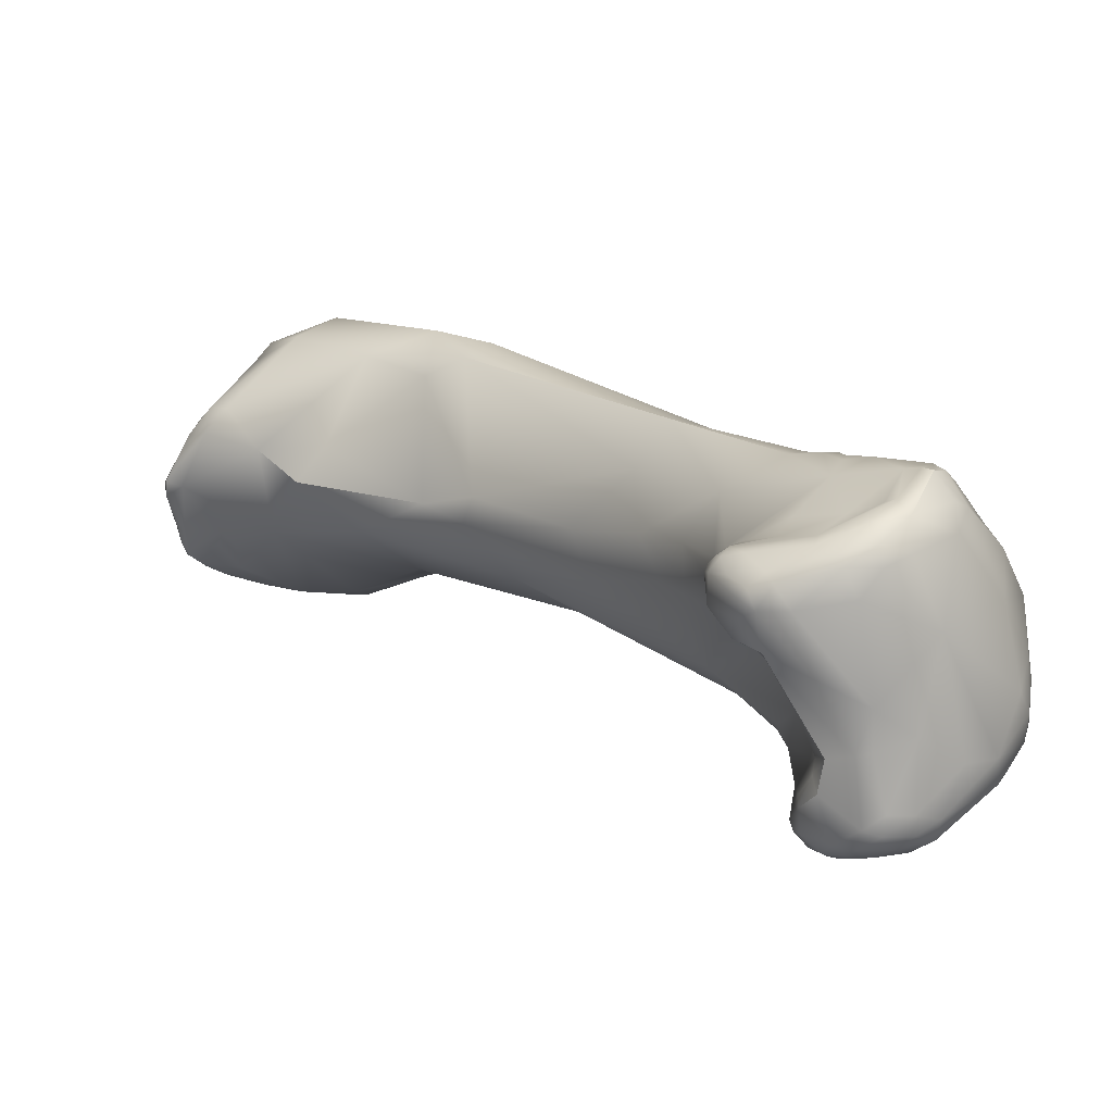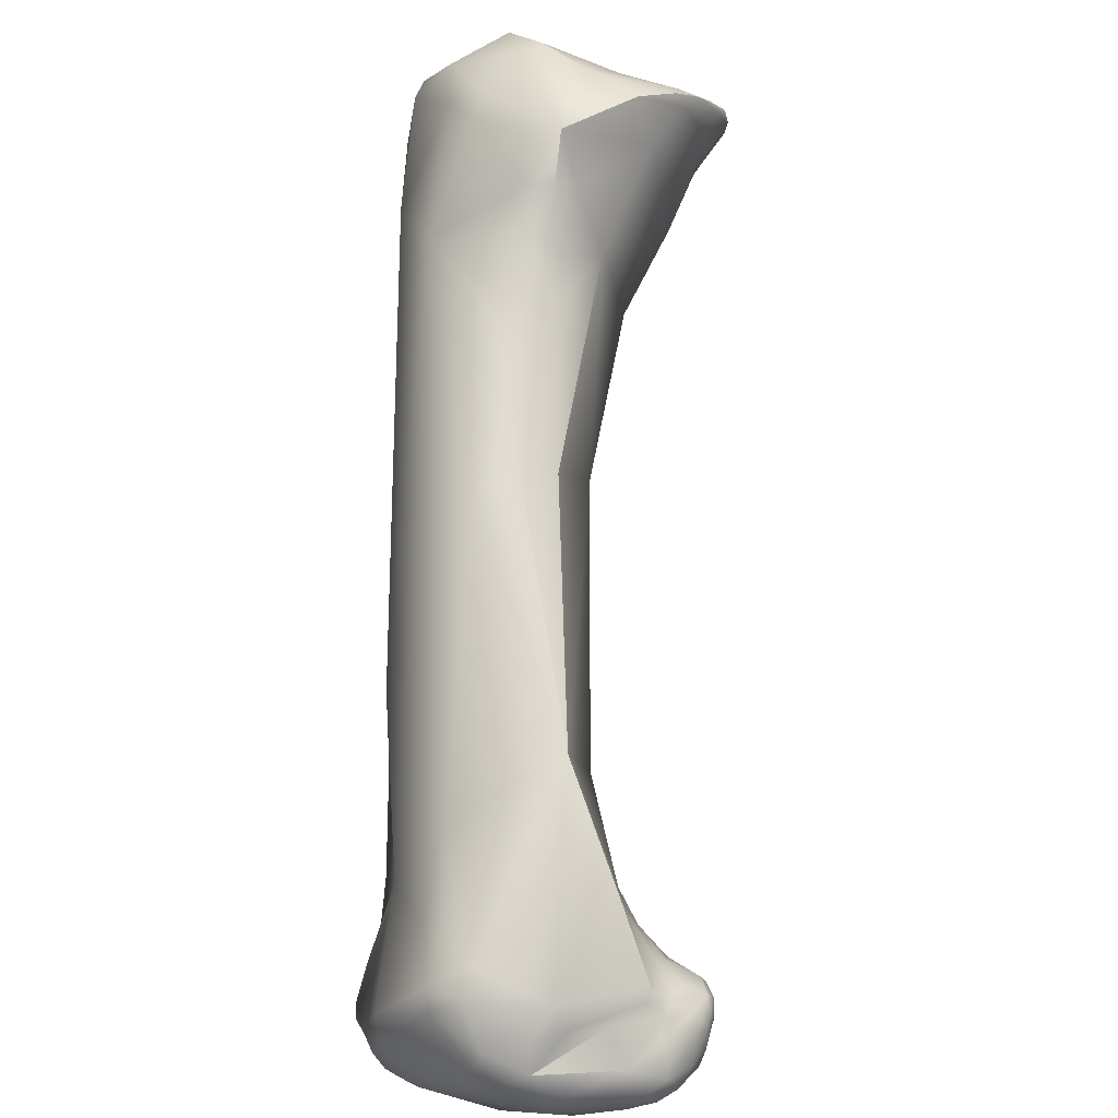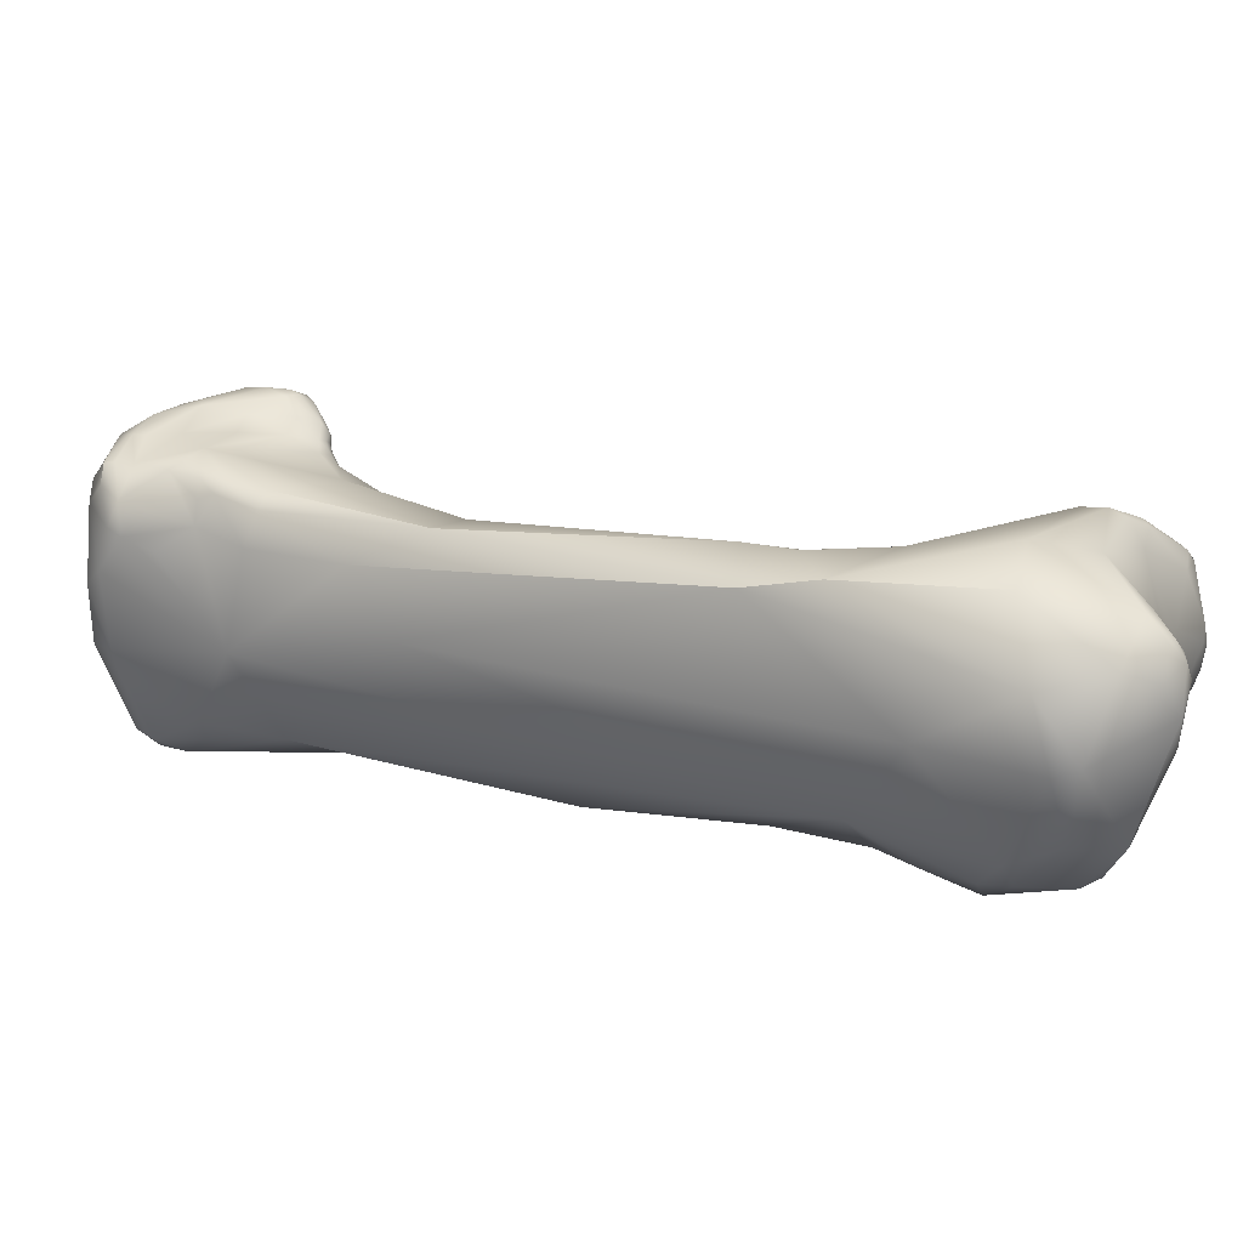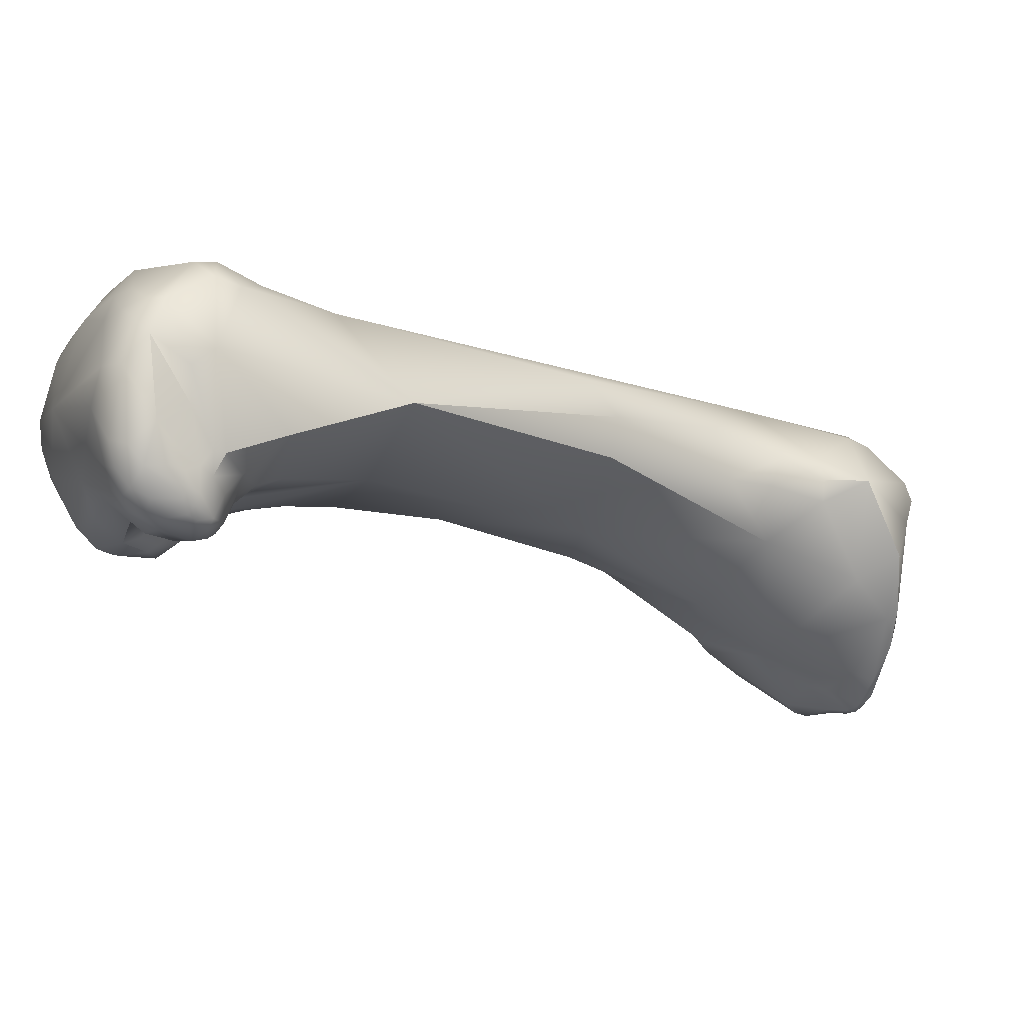
<metadata>
{"format":"obj","ext":"obj","renderer":"f3d","projection":"perspective","resolution":1024,"background":"white","views":[{"elev":-15.5,"azim":179.2,"up":"+Y"},{"elev":31.4,"azim":-53.9,"up":"+Z"},{"elev":78.5,"azim":-32.0,"up":"+Y"},{"elev":-64.4,"azim":-72.3,"up":"+Y"}]}
</metadata>
<code>
v -309.1 -147.5 771.5
v -309.6 -146.3 770.6
v -309.2 -146 771.5
v -309.2 -148.5 769.5
v -307.3 -145.2 772.8
v -307.1 -144.1 772.3
v -308.3 -147.3 772.4
v -307 -150.3 771.2
v -306.8 -150.7 770
v -309.3 -148.2 768.6
v -308.4 -150.2 768.7
v -308 -149.9 769.9
v -309.4 -146.7 767.8
v -309.1 -143.4 767.3
v -308.6 -142.7 768.1
v -309 -149.2 768.1
v -307.8 -151 767.4
v -307.6 -150.2 766.3
v -309.1 -148.2 767.4
v -309.1 -146 766.8
v -308.7 -147.5 766.4
v -304.5 -143.2 775
v -304.7 -140.7 771.2
v -303.8 -152.9 768.7
v -303.1 -152 770.3
v -303.5 -152.2 769.9
v -303.4 -153.2 768.8
v -303.1 -152.7 769.3
v -305.4 -151.5 769.6
v -305.2 -153.2 766.9
v -304.2 -153.6 767.3
v -303.9 -153.2 768.5
v -303.9 -153.4 768.2
v -303.5 -153.7 766.4
v -305.6 -152.7 768.3
v -305.3 -152.6 766.1
v -304.3 -153.2 766
v -304.3 -152.5 765.5
v -306.2 -150.6 765.3
v -307.9 -144.3 764.6
v -308.1 -142 765.4
v -307.4 -141 765.5
v -300.6 -146.2 777.4
v -302.4 -150.2 772.8
v -302.5 -152.6 769.6
v -302.7 -153.5 768.7
v -302.3 -153.3 769
v -301.9 -153.6 768.7
v -301.5 -152.4 769.7
v -301.2 -153.6 768.5
v -300.9 -153.2 769.1
v -300.5 -153.2 768.7
v -300.3 -152.4 769.2
v -300 -152.5 768.7
v -301.7 -151.2 770.4
v -301 -151.2 769.9
v -300.4 -150.9 769.5
v -305.1 -139.3 766.5
v -305.9 -139.4 765.2
v -302.9 -153.9 767.1
v -302.4 -153.7 768.3
v -303 -153.3 765.8
v -301.7 -153.7 768.2
v -301.8 -153.8 767.3
v -302.1 -153.7 766.5
v -302.2 -153.1 765.7
v -301 -153.6 768.1
v -301.3 -153.4 766.7
v -303.1 -152.6 765.3
v -306.2 -139.6 764.5
v -306.3 -141.1 762.8
v -303.9 -139.6 762.8
v -305.2 -139.1 763.9
v -305.5 -139.7 762.9
v -304.9 -139.9 762
v -304.5 -139.7 762.3
v -301.9 -150.5 764.3
v -304.3 -149.8 764.2
v -302.6 -150.4 764.2
v -302.5 -149 763.1
v -305.1 -146.2 762.4
v -303.8 -143.6 760.8
v -305.8 -142.4 762.1
v -305.6 -141.2 762
v -299 -135.8 775.3
v -300.3 -149.5 770.4
v -299.7 -148 771.2
v -299.6 -148.1 769.7
v -302 -138 768.6
v -300.7 -137.4 767.7
v -299.9 -151.8 768.8
v -299.9 -152.6 768.4
v -299.8 -152.2 768.2
v -300 -150.8 768.5
v -299.9 -149.1 769.3
v -300.1 -148.2 767.2
v -299.2 -146.3 767
v -303.2 -138.5 766.6
v -302.5 -138.3 765.8
v -302 -138.4 765.1
v -301.8 -138.8 764.5
v -301.2 -138.1 765.8
v -301.9 -138 766.1
v -300.1 -152.8 767.7
v -300 -151.5 767
v -300 -152 766.7
v -300.4 -149.5 765.7
v -300.4 -150.9 765.8
v -300.6 -150.2 765.8
v -300.6 -151.7 765.6
v -300.8 -150.5 765
v -299.5 -147.2 765.5
v -299 -146 765.4
v -301.6 -141.6 762.1
v -301.2 -139.6 763.7
v -302.9 -138.8 764
v -300.3 -147.9 762.7
v -302.7 -144.2 760.5
v -302.5 -143.4 760.3
v -301.8 -145.4 760.8
v -301.2 -144.2 760.3
v -300.9 -143.7 760.4
v -303.8 -142.1 760.7
v -302.9 -141.4 761.5
v -303.4 -141.3 761.2
v -302.2 -142.5 760.6
v -296.2 -138.4 784.2
v -294.3 -139.2 785
v -297.2 -144.9 774
v -299.1 -135.9 771.7
v -296.4 -143.2 769.4
v -296.7 -143.2 767.9
v -296.6 -142.6 767.4
v -300 -137.7 767.2
v -297.3 -139 767.9
v -298.5 -145.3 766.6
v -297.5 -144.4 767.5
v -297 -143.6 766.6
v -297.3 -144.6 765.5
v -296.8 -142.9 766.3
v -296.8 -143.1 765.7
v -298 -142.1 764.4
v -296.9 -142.1 766.6
v -296.9 -142.7 765.9
v -297.3 -142 765.7
v -296.9 -142.7 765.5
v -297 -142.5 765.1
v -298.9 -147 764.3
v -298.3 -146.6 763.8
v -298.4 -146.8 763.1
v -297.5 -145.9 764.5
v -297.3 -146.1 763.7
v -296.9 -145 764.8
v -299.7 -141.4 763.4
v -299 -142.4 762.6
v -297.7 -143.3 761.8
v -299.3 -145.7 761
v -298.7 -144.8 760.9
v -298 -145.6 761.4
v -297.4 -145.7 762.3
v -297.3 -145 761.7
v -297.7 -144.8 761.3
v -300.3 -142.8 761.2
v -300.2 -143.2 760.8
v -298.4 -144.2 761
v -290.7 -135.4 788.9
v -292.8 -140.1 784.2
v -292.3 -140.6 775.9
v -294.2 -139.6 771.9
v -294.1 -136.7 772.5
v -295.6 -134.4 772.6
v -295 -141.8 771.5
v -295.8 -140.8 769.3
v -295.9 -142.1 769.6
v -296.7 -143.6 765.4
v -296.6 -143.2 765.3
v -296.4 -143.6 764.9
v -296.4 -143.2 764.9
v -296.4 -143.3 764.5
v -296.8 -142.9 765.2
v -296.5 -143 764.4
v -296.4 -144.9 763.6
v -297 -144.1 762
v -296.3 -143.6 763.2
v -296.4 -143.8 762.8
v -297.3 -142.5 763.7
v -296.7 -143.1 762.8
v -297.2 -142.8 762.7
v -296.8 -143.3 762.4
v -287 -134.1 793.3
v -288.9 -130.6 790.5
v -287.9 -134.9 791.7
v -287.2 -136.1 790.8
v -288.5 -136.9 789.1
v -289 -138.9 781.7
v -291.4 -138.5 775.3
v -285.4 -134.9 795.4
v -286 -130.8 795.1
v -285.1 -130.4 795.8
v -285.2 -128.9 795
v -285.4 -135.6 793
v -286.3 -135.2 793.3
v -284.5 -136.3 789.8
v -286.8 -136.8 780.4
v -287.2 -135.8 779.6
v -282.9 -131.2 797.1
v -282 -131.4 797.2
v -281.1 -128.9 796.9
v -283.2 -127.4 795.8
v -282.2 -134.1 796.6
v -281.6 -136.1 795.8
v -282.9 -125.1 793.6
v -281.1 -136.5 793.5
v -286.1 -126.7 789.8
v -282.8 -135.7 784.1
v -285.2 -128.2 781.8
v -284.9 -129.4 781.6
v -288 -127.7 781.8
v -285.4 -126.6 783.3
v -284.9 -135.5 781.6
v -286.8 -129 780.2
v -281.8 -124.8 793.9
v -278.5 -136.3 794.4
v -278.7 -136 795
v -277.7 -135.5 794.8
v -278.8 -133.2 795.3
v -282 -123.9 790.8
v -281.8 -135.6 785.6
v -282.1 -127.7 783.7
v -277.7 -128.5 794.9
v -277.7 -125.6 794.2
v -276.8 -136 794.2
v -276.4 -128 792.3
v -279.1 -123.6 791.9
v -277.9 -124.6 792.9
v -275.7 -135.7 792
v -280.4 -124.4 787.5
v -278.6 -125.9 786
v -277.6 -135.1 787.9
v -278.9 -133.5 784.8
v -280.3 -132.1 783.9
v -274.2 -134.9 792.9
v -275.4 -132.8 793.1
v -276.6 -125.8 793.2
v -276.6 -125 792.7
v -276.4 -125.5 792.3
v -276.5 -124.9 791.8
v -276.9 -124.5 791.9
v -277 -124.6 790.5
v -276.5 -125.3 790.5
v -275 -135.8 792.8
v -274.8 -135 790.5
v -273.9 -135.5 792.5
v -273.9 -134.4 792.6
v -273.6 -135.4 791.8
v -273.4 -133.5 791.9
v -273.2 -134.9 791.9
v -273.2 -134.2 792
v -273.1 -135.1 791.6
v -273.3 -135.1 791.1
v -272.9 -134.6 791.4
v -273 -133.5 791.3
v -272.9 -134.7 791
v -273.1 -134.2 790.2
v -274.7 -130.9 791.1
v -276.1 -127 790.3
v -275.6 -135.1 790.1
v -275 -134.6 789.6
v -274.4 -129.6 788.2
v -275.5 -129.7 785.5
v -276.5 -126.5 787.8
v -277 -131.9 785
v -272.7 -134 790.7
v -272.8 -134.1 790.4
v -272.9 -131.8 789.4
v -272.2 -132.5 789.2
v -272.3 -133 789
v -273.2 -132.7 788.2
v -272.3 -132.3 788.8
v -272.3 -132.4 788.4
v -274.7 -129.4 786.2
v -274.4 -130.7 786.1
v -273.5 -130.5 787.4
v -274.2 -129.7 786.9
v -273.5 -130.6 787
v -308.4 -150.2 768.7
v -303.1 -152 770.3
v -300.6 -146.2 777.4
v -300.6 -146.2 777.4
v -302.4 -150.2 772.8
v -304.9 -139.9 762
v -304.9 -139.9 762
v -300.6 -151.7 765.6
v -300.8 -150.5 765
v -298.4 -146.8 763.1
v -292.8 -140.1 784.2
v -295.6 -134.4 772.6
v -285.4 -134.9 795.4
v -282 -131.4 797.2
v -281.1 -128.9 796.9
v -281.6 -136.1 795.8
v -288 -127.7 781.8
v -285.4 -126.6 783.3
v -278.7 -136 795
v -276.8 -136 794.2
v -278.9 -133.5 784.8
v -272.3 -132.4 788.4
g grp1
f 7 1 8
f 1 4 8
f 2 3 15
f 1 2 4
f 7 3 1
f 3 2 1
f 3 6 15
f 10 16 4
f 2 10 4
f 43 22 7
f 5 22 6
f 22 5 7
f 8 43 7
f 5 3 7
f 6 3 5
f 23 15 6
f 35 29 11
f 8 12 9
f 9 286 29
f 8 9 26
f 16 286 4
f 13 19 10
f 8 4 12
f 4 286 12
f 16 17 286
f 9 12 286
f 10 2 13
f 14 13 2
f 20 19 13
f 13 14 20
f 15 14 2
f 14 15 41
f 36 17 18
f 286 17 35
f 36 18 39
f 19 16 10
f 17 16 18
f 16 19 18
f 19 21 18
f 39 18 81
f 20 21 19
f 14 40 20
f 20 40 21
f 14 41 40
f 44 43 8
f 23 6 22
f 8 25 44
f 8 26 25
f 35 24 28
f 32 24 35
f 28 24 27
f 27 32 33
f 27 24 32
f 45 25 26
f 28 45 26
f 33 46 27
f 290 287 55
f 45 55 287
f 45 28 47
f 47 28 27
f 47 27 46
f 26 9 29
f 29 35 28
f 26 29 28
f 15 42 41
f 15 23 42
f 23 59 42
f 70 42 59
f 17 30 35
f 32 35 33
f 35 31 33
f 35 30 31
f 31 34 60
f 31 30 34
f 34 30 37
f 65 60 34
f 62 34 37
f 33 31 46
f 31 60 61
f 61 46 31
f 17 36 30
f 36 39 38
f 37 30 36
f 37 36 38
f 69 62 38
f 62 37 38
f 41 71 40
f 41 42 71
f 71 42 70
f 71 70 74
f 74 75 71
f 38 39 78
f 69 38 78
f 81 18 21
f 21 40 81
f 81 40 83
f 43 128 127
f 127 22 43
f 87 129 288
f 23 22 191
f 191 85 23
f 288 290 87
f 85 130 23
f 86 290 55
f 290 86 87
f 89 98 23
f 48 47 46
f 48 46 61
f 51 45 47
f 51 47 48
f 63 48 61
f 49 55 45
f 50 51 48
f 50 48 63
f 51 49 45
f 51 50 52
f 52 50 67
f 67 50 63
f 104 52 67
f 56 53 57
f 49 51 53
f 56 49 53
f 52 53 51
f 54 91 53
f 53 91 57
f 52 54 53
f 52 104 92
f 52 92 54
f 86 55 56
f 56 55 49
f 57 86 56
f 23 58 59
f 70 59 73
f 58 98 59
f 98 58 23
f 99 116 98
f 59 98 73
f 116 73 98
f 61 60 63
f 63 60 64
f 64 60 65
f 34 62 65
f 66 65 62
f 68 64 65
f 66 62 69
f 68 65 66
f 64 67 63
f 68 67 64
f 110 68 66
f 104 67 68
f 68 110 106
f 66 69 77
f 110 66 77
f 110 77 111
f 74 70 73
f 71 75 84
f 72 125 76
f 291 74 73
f 72 76 73
f 76 291 73
f 76 125 292
f 77 69 79
f 79 69 78
f 81 78 39
f 80 79 78
f 77 79 80
f 80 78 81
f 118 81 82
f 81 83 82
f 118 82 119
f 82 123 119
f 40 71 83
f 83 71 84
f 82 83 123
f 84 75 123
f 123 83 84
f 292 125 123
f 167 128 289
f 296 288 195
f 288 129 195
f 89 23 130
f 89 130 90
f 86 57 95
f 86 95 87
f 95 88 87
f 88 129 87
f 98 89 103
f 90 103 89
f 134 102 90
f 93 91 54
f 54 92 93
f 104 93 92
f 57 91 94
f 57 94 95
f 105 109 94
f 109 95 94
f 94 91 93
f 94 93 105
f 95 109 96
f 88 95 96
f 88 96 129
f 96 97 129
f 97 96 113
f 97 113 136
f 100 116 99
f 100 101 116
f 100 102 101
f 116 101 115
f 102 115 101
f 115 102 134
f 98 103 99
f 99 103 100
f 102 103 90
f 102 100 103
f 68 106 104
f 105 93 106
f 106 93 104
f 105 106 108
f 105 108 109
f 106 293 108
f 108 294 109
f 109 294 107
f 107 294 150
f 294 108 293
f 111 77 295
f 109 107 96
f 295 77 117
f 112 113 96
f 96 107 112
f 107 148 112
f 117 159 295
f 113 112 148
f 107 150 148
f 72 124 125
f 116 72 73
f 114 124 72
f 115 72 116
f 115 114 72
f 80 81 120
f 117 77 80
f 157 80 120
f 157 120 121
f 119 123 126
f 120 81 118
f 120 118 121
f 119 121 118
f 126 122 119
f 119 122 121
f 164 122 126
f 126 123 125
f 124 163 125
f 124 114 163
f 163 126 125
f 166 127 128
f 127 191 22
f 214 85 191
f 85 218 130
f 172 129 131
f 171 134 90
f 297 135 134
f 171 90 130
f 129 136 137
f 131 129 137
f 137 132 131
f 138 132 137
f 132 138 133
f 132 174 131
f 174 132 133
f 134 135 115
f 97 136 129
f 139 136 113
f 136 139 137
f 137 139 138
f 138 139 175
f 133 138 140
f 139 153 175
f 140 138 141
f 140 141 144
f 144 141 146
f 175 141 138
f 141 180 146
f 142 145 147
f 186 142 147
f 133 140 143
f 140 144 143
f 143 144 145
f 144 146 145
f 180 147 146
f 147 145 146
f 180 181 147
f 147 181 186
f 115 142 154
f 142 115 145
f 145 115 135
f 113 148 149
f 150 149 148
f 151 113 149
f 139 113 151
f 295 159 160
f 151 153 139
f 151 149 152
f 152 149 150
f 295 160 152
f 151 152 153
f 152 160 182
f 154 114 115
f 114 155 163
f 154 155 114
f 142 155 154
f 142 186 155
f 188 163 155
f 186 188 155
f 188 156 163
f 80 157 117
f 158 159 157
f 121 158 157
f 117 157 159
f 162 158 165
f 158 122 165
f 121 122 158
f 162 159 158
f 160 159 161
f 183 161 162
f 156 183 162
f 165 156 162
f 162 161 159
f 163 164 126
f 164 165 122
f 156 164 163
f 156 165 164
f 166 192 191
f 194 166 128
f 194 128 167
f 191 127 166
f 129 168 195
f 168 129 172
f 168 172 196
f 196 172 169
f 135 170 169
f 196 169 170
f 135 297 170
f 172 131 174
f 172 174 169
f 174 173 169
f 135 169 173
f 133 173 174
f 173 143 135
f 143 173 133
f 135 143 145
f 176 141 175
f 180 141 176
f 153 177 175
f 176 175 177
f 178 176 177
f 180 176 178
f 181 180 178
f 177 179 178
f 178 179 181
f 152 182 153
f 182 160 161
f 153 182 177
f 179 177 182
f 182 161 185
f 184 179 182
f 179 184 181
f 182 185 184
f 185 161 183
f 189 156 188
f 189 183 156
f 186 181 188
f 181 187 188
f 185 189 187
f 187 189 188
f 189 185 183
f 184 185 187
f 181 184 187
f 197 198 190
f 202 190 192
f 197 190 202
f 190 198 191
f 192 193 202
f 201 202 193
f 191 192 190
f 166 194 192
f 192 194 193
f 203 193 194
f 214 218 85
f 203 296 195
f 194 167 203
f 228 203 195
f 204 195 168
f 168 196 204
f 205 196 170
f 302 171 130
f 297 221 170
f 202 201 298
f 211 210 197
f 301 298 213
f 298 201 213
f 207 206 210
f 197 206 199
f 197 210 206
f 199 198 197
f 198 199 200
f 201 203 213
f 200 191 198
f 191 200 214
f 203 201 193
f 228 195 204
f 221 171 302
f 196 205 204
f 205 170 221
f 210 226 299
f 226 208 299
f 209 200 199
f 206 300 209
f 209 199 206
f 207 300 206
f 222 300 231
f 300 222 209
f 200 209 212
f 222 212 209
f 210 225 226
f 212 214 200
f 227 214 212
f 218 214 227
f 228 204 215
f 215 204 220
f 229 216 219
f 216 221 219
f 217 216 229
f 221 216 217
f 227 303 218
f 205 220 204
f 205 217 220
f 241 220 217
f 205 221 217
f 302 219 221
f 226 230 208
f 208 230 231
f 223 224 301
f 223 301 213
f 210 304 225
f 304 210 211
f 232 224 223
f 225 242 226
f 304 305 225
f 227 212 222
f 213 203 239
f 239 223 213
f 239 203 228
f 219 238 229
f 228 215 240
f 215 220 240
f 306 220 241
f 229 241 217
f 244 230 233
f 230 244 231
f 231 235 234
f 223 251 232
f 253 232 251
f 305 242 225
f 242 305 253
f 230 265 233
f 243 230 226
f 230 243 265
f 227 222 234
f 234 222 231
f 223 236 251
f 236 223 239
f 267 236 239
f 252 236 267
f 227 234 237
f 234 249 237
f 239 268 267
f 268 239 278
f 237 303 227
f 249 238 237
f 238 219 237
f 240 239 228
f 240 272 239
f 278 239 272
f 272 306 241
f 229 272 241
f 226 254 243
f 256 243 254
f 246 244 233
f 246 245 244
f 231 244 245
f 266 246 233
f 245 246 247
f 246 266 250
f 245 235 231
f 235 245 248
f 248 234 235
f 249 234 248
f 245 247 248
f 248 247 249
f 246 250 247
f 249 247 250
f 255 251 236
f 236 252 255
f 253 257 242
f 242 254 226
f 257 254 242
f 256 265 243
f 253 251 255
f 256 262 265
f 252 260 255
f 257 258 254
f 257 253 259
f 259 253 255
f 260 259 255
f 260 268 264
f 258 256 254
f 257 259 261
f 260 264 263
f 262 256 258
f 258 257 261
f 258 261 262
f 263 261 259
f 260 263 259
f 261 263 273
f 262 261 273
f 263 264 274
f 263 274 273
f 274 264 277
f 262 275 265
f 275 269 265
f 269 233 265
f 233 269 266
f 266 269 271
f 266 271 250
f 271 249 250
f 249 271 238
f 252 267 268
f 260 252 268
f 264 268 278
f 283 284 269
f 271 269 284
f 271 281 238
f 284 281 271
f 278 272 282
f 229 270 272
f 270 282 272
f 281 270 238
f 238 270 229
f 274 277 273
f 264 278 277
f 273 276 262
f 276 275 262
f 283 269 275
f 279 283 275
f 273 277 276
f 279 275 276
f 279 276 277
f 285 283 279
f 278 280 277
f 280 278 282
f 280 282 285
f 277 307 279
f 279 307 285
f 282 281 285
f 285 281 284
f 282 270 281
f 283 285 284

</code>
